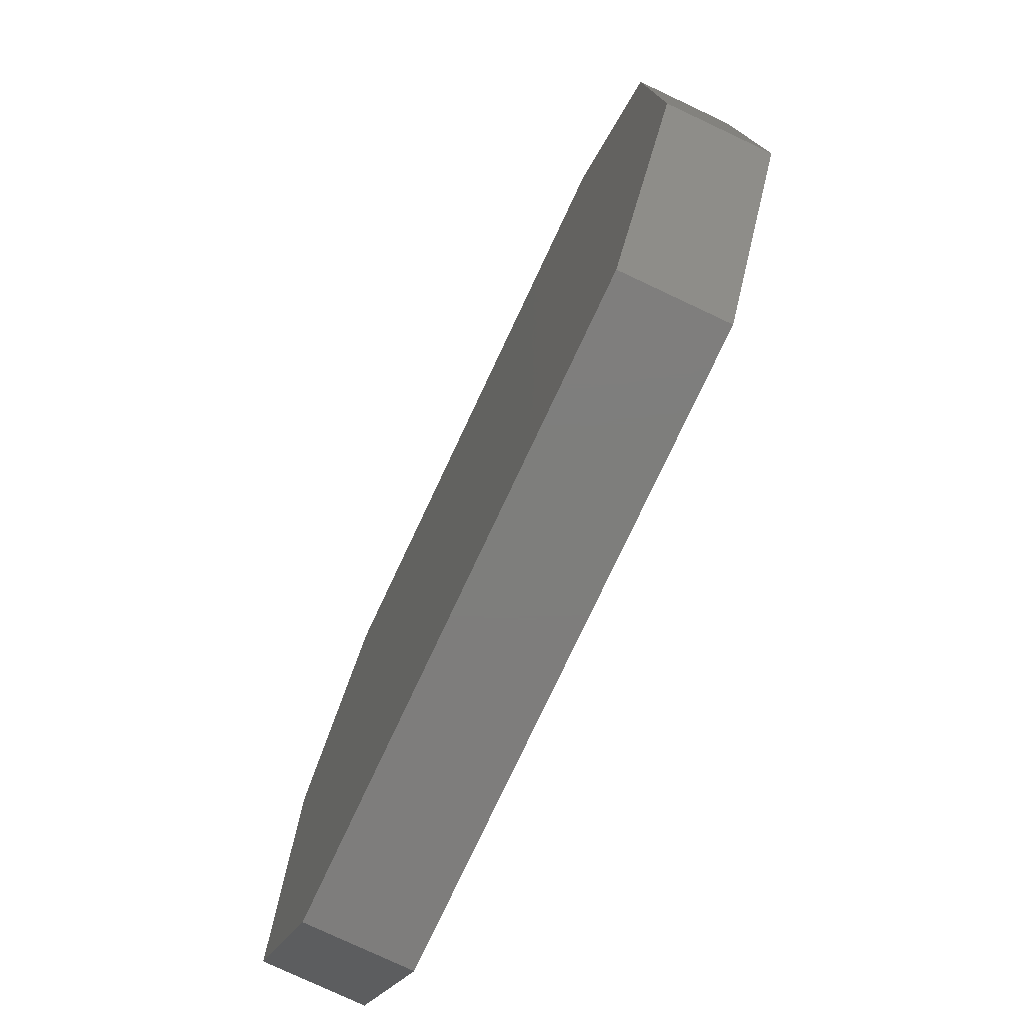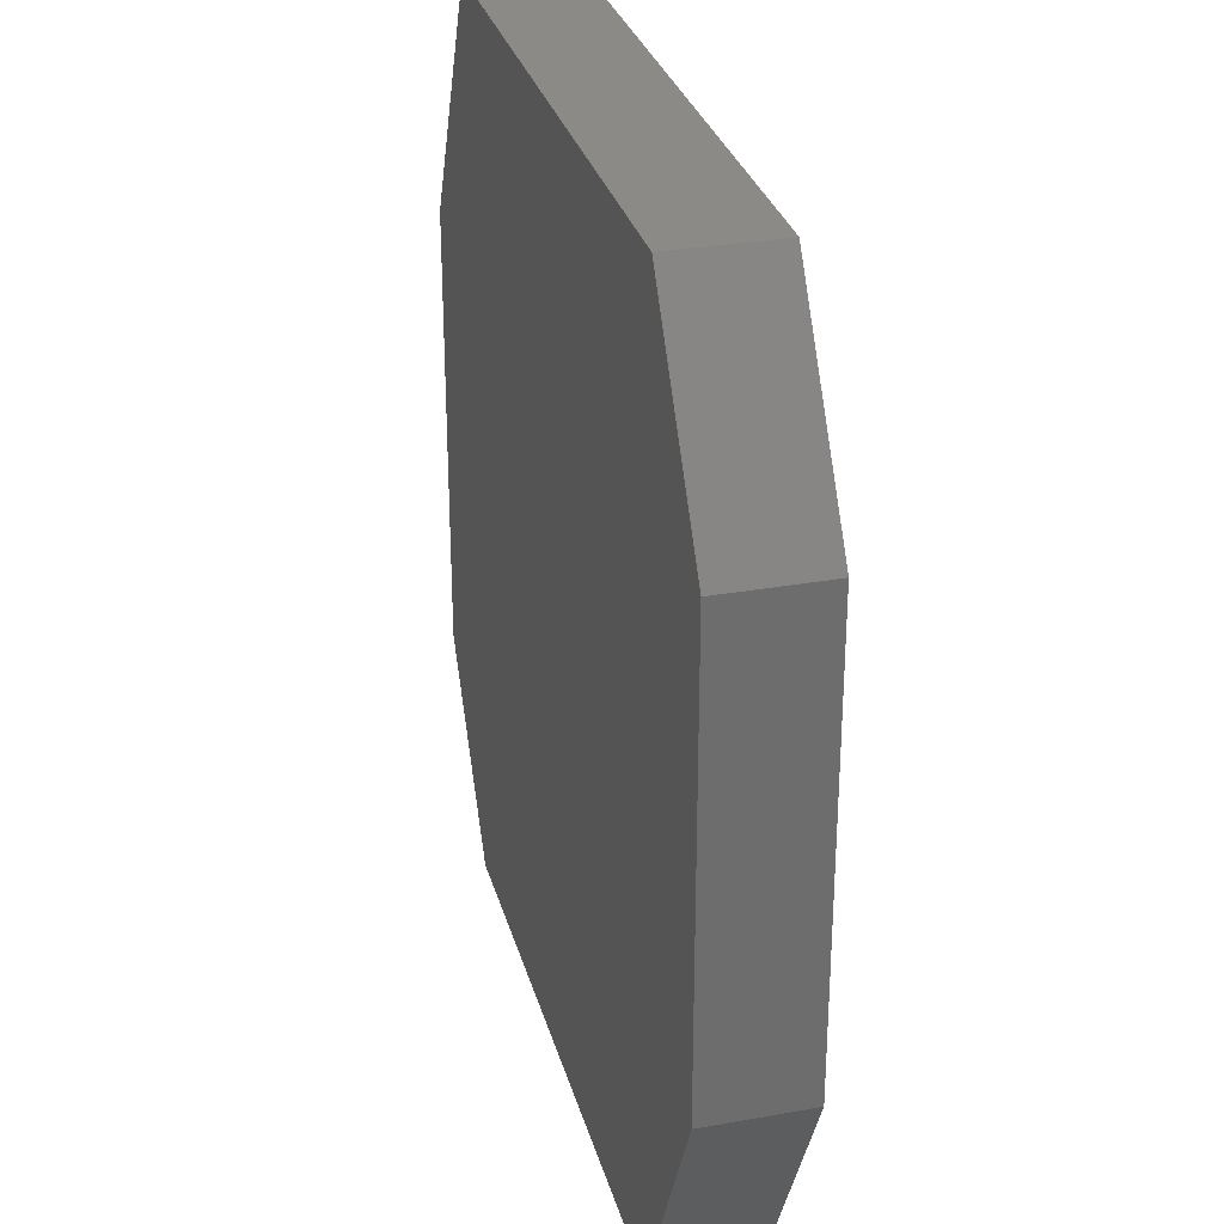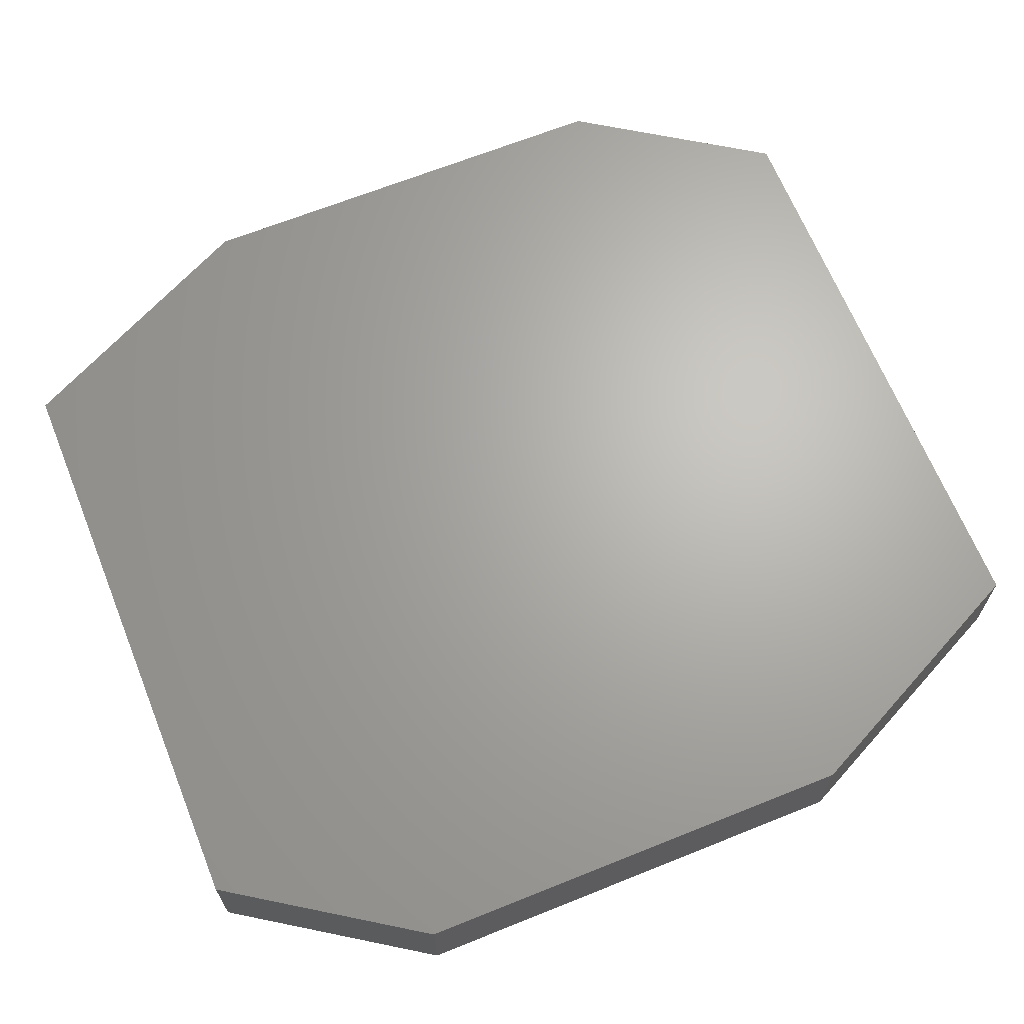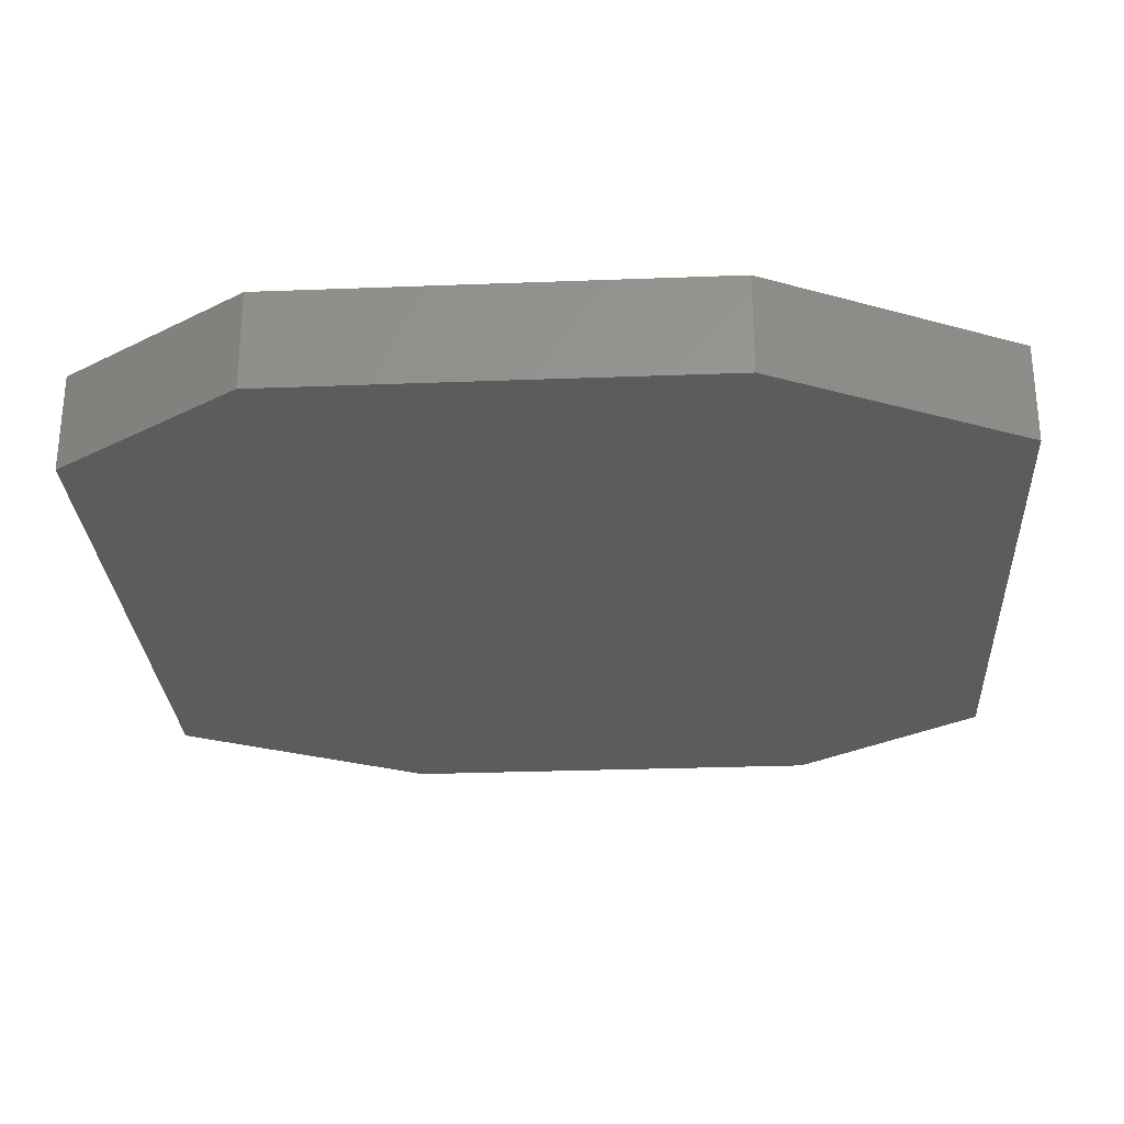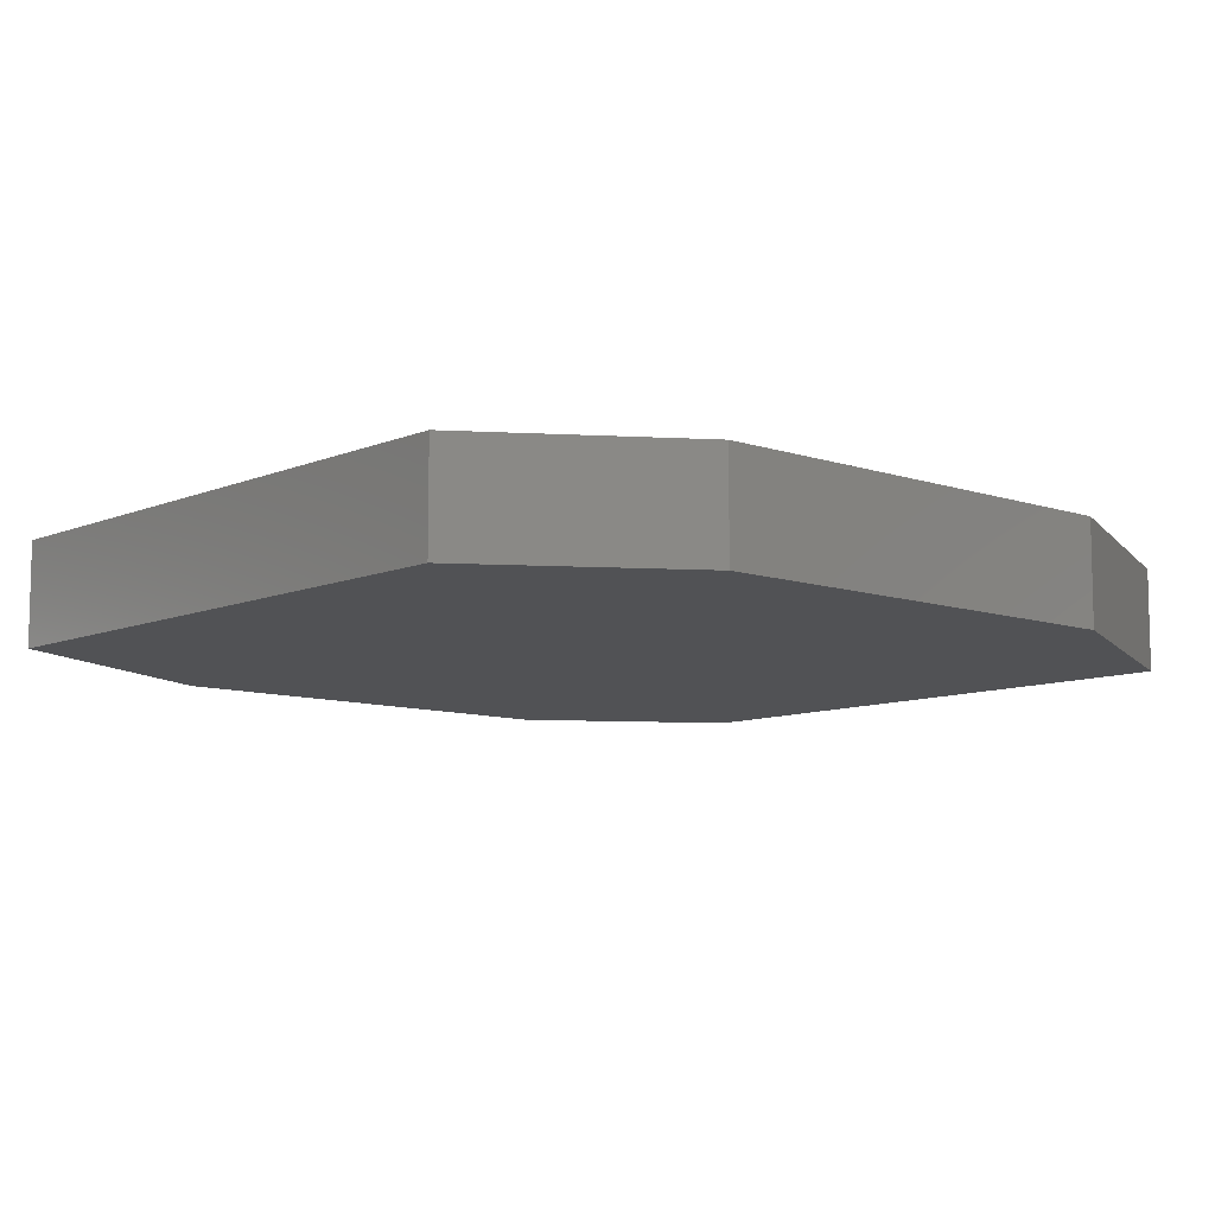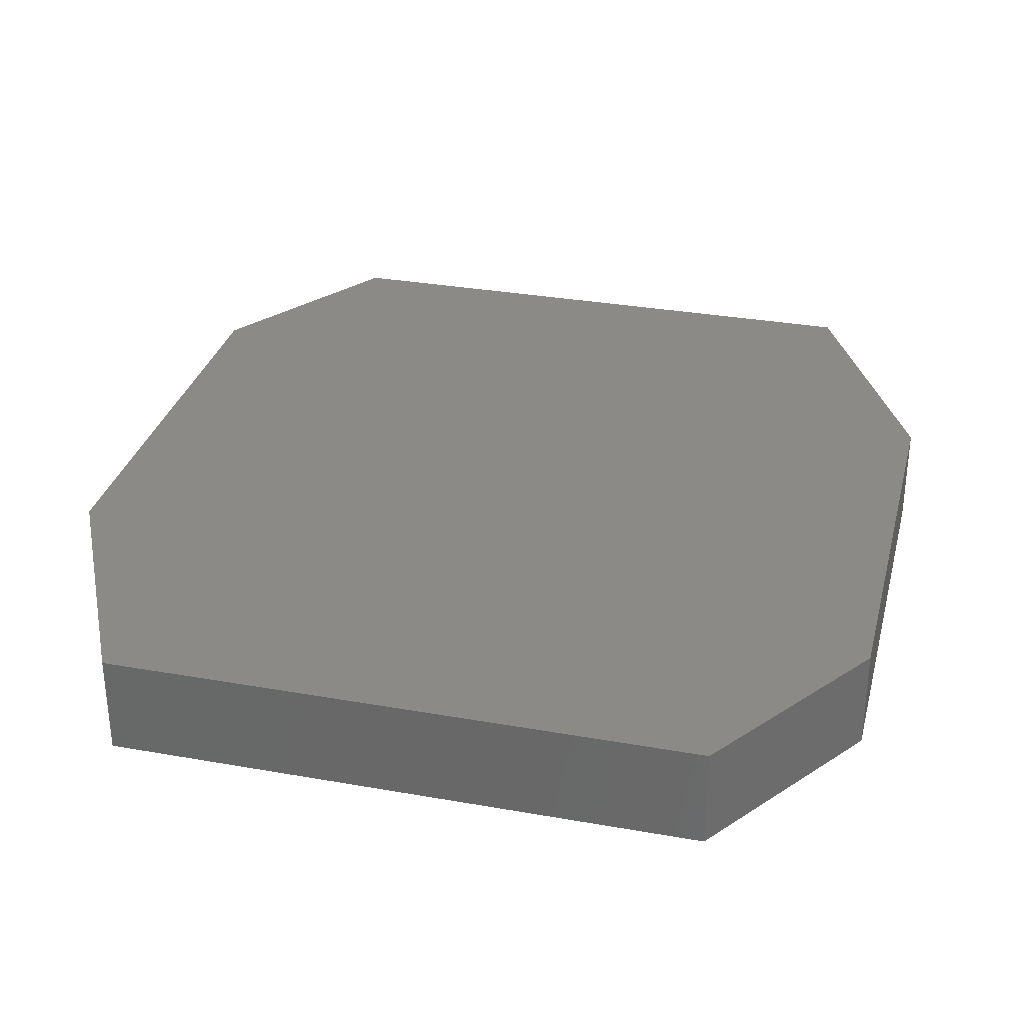
<metadata>
{"format":"stl","ext":"stl","renderer":"f3d","projection":"perspective","resolution":1024,"background":"white","views":[{"elev":-77.6,"azim":64.8,"up":"+Z"},{"elev":30.1,"azim":75.4,"up":"+Z"},{"elev":66.3,"azim":-112.0,"up":"+Y"},{"elev":-28.3,"azim":93.3,"up":"+Y"},{"elev":-9.2,"azim":48.1,"up":"+Y"},{"elev":31.7,"azim":14.1,"up":"+Y"}]}
</metadata>
<code>
# stl→obj: 40 verts, 76 faces
v 0 0 0
v 4 0.17 0
v 4 0 0
v 0 0.17 0
v -0.85 0 1.275
v -0.85 0.17 1.275
v -0.85 0 4.275
v -0.85 0.17 4.275
v 0 0 6
v 0 0.17 6
v 4 0 6
v 4 0.17 6
v 4.85 0 4.725
v 4.85 0.17 4.725
v 4.85 0 1.725
v 4.85 0.17 1.725
v 4 0.34 0
v 0 0.34 0
v -0.85 0.34 1.275
v -0.85 0.34 4.275
v 0 0.34 6
v 4 0.34 6
v 4.85 0.34 4.725
v 4.85 0.34 1.725
v 4 0.51 0
v 0 0.51 0
v -0.85 0.51 1.275
v -0.85 0.51 4.275
v 0 0.51 6
v 4 0.51 6
v 4.85 0.51 4.725
v 4.85 0.51 1.725
v 4 0.68 0
v 0 0.68 0
v -0.85 0.68 1.275
v -0.85 0.68 4.275
v 0 0.68 6
v 4 0.68 6
v 4.85 0.68 4.725
v 4.85 0.68 1.725
f 1 2 3
f 1 4 2
f 5 4 1
f 5 6 4
f 7 6 5
f 7 8 6
f 9 8 7
f 9 10 8
f 11 10 9
f 11 12 10
f 13 12 11
f 13 14 12
f 15 14 13
f 15 16 14
f 3 16 15
f 3 2 16
f 4 17 2
f 4 18 17
f 6 18 4
f 6 19 18
f 8 19 6
f 8 20 19
f 10 20 8
f 10 21 20
f 12 21 10
f 12 22 21
f 14 22 12
f 14 23 22
f 16 23 14
f 16 24 23
f 2 24 16
f 2 17 24
f 18 25 17
f 18 26 25
f 19 26 18
f 19 27 26
f 20 27 19
f 20 28 27
f 21 28 20
f 21 29 28
f 22 29 21
f 22 30 29
f 23 30 22
f 23 31 30
f 24 31 23
f 24 32 31
f 17 32 24
f 17 25 32
f 26 33 25
f 26 34 33
f 27 34 26
f 27 35 34
f 28 35 27
f 28 36 35
f 29 36 28
f 29 37 36
f 30 37 29
f 30 38 37
f 31 38 30
f 31 39 38
f 32 39 31
f 32 40 39
f 25 40 32
f 25 33 40
f 15 1 3
f 15 13 1
f 13 5 1
f 13 11 5
f 11 7 5
f 11 9 7
f 33 34 40
f 34 39 40
f 34 35 39
f 35 38 39
f 35 36 38
f 36 37 38

</code>
